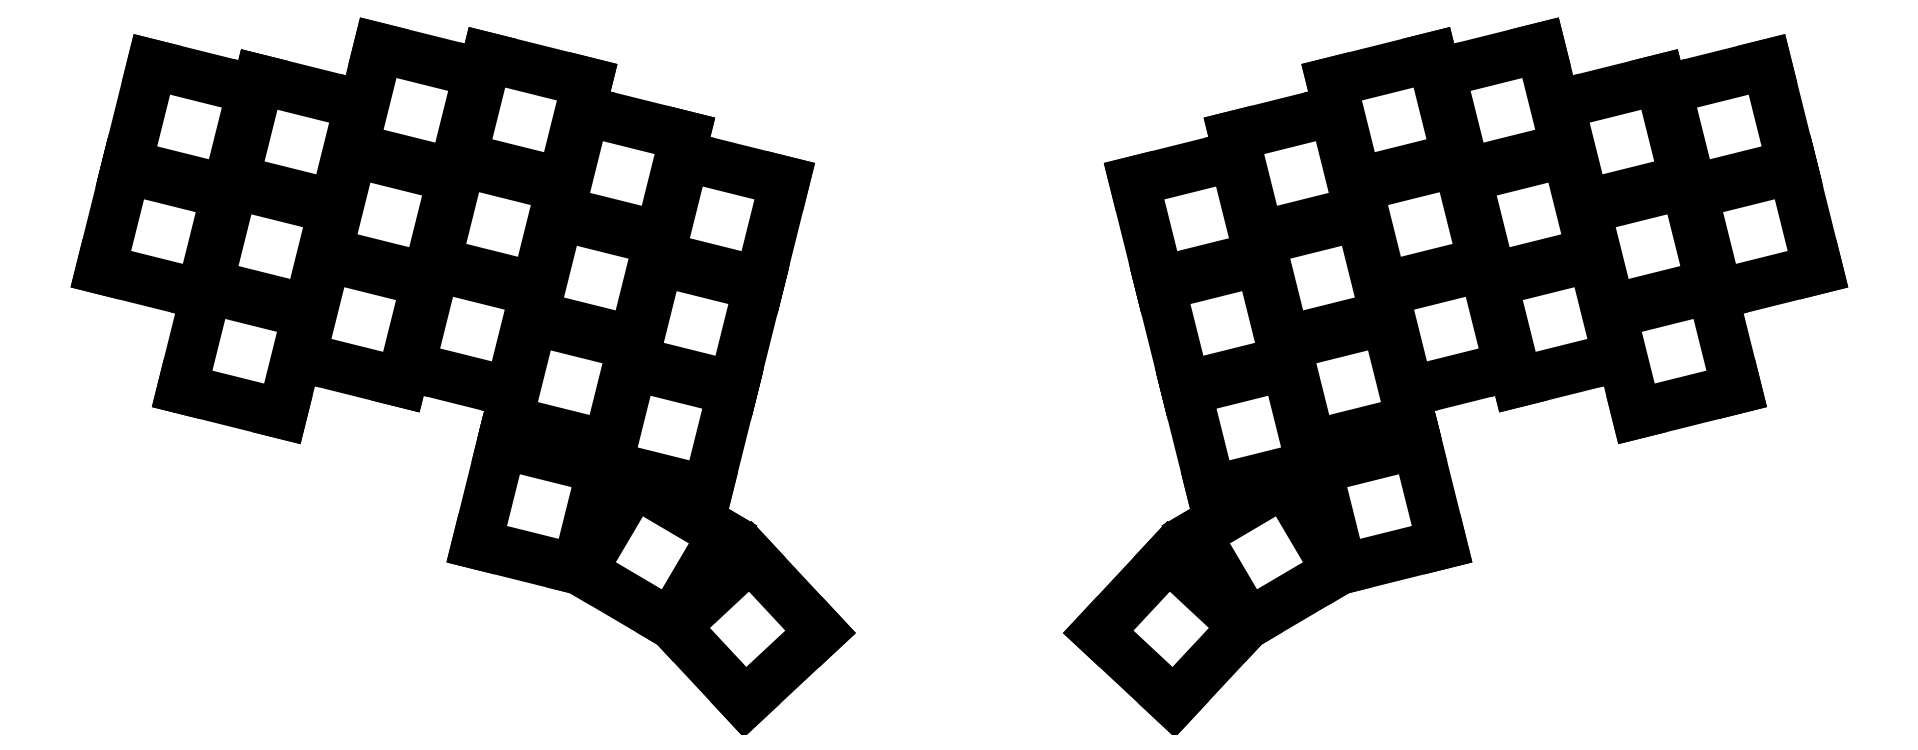
<metadata>
{"format":"dxf","ext":"dxf","renderer":"ezdxf+matplotlib","layout":"modelspace","background":"white","min_lineweight":24,"dpi":150}
</metadata>
<code>
0
SECTION
2
ENTITIES
0
LINE
8
0
10
59.15
20
-138.5
11
76.8
21
-142.9
0
LINE
8
0
10
76.8
20
-142.9
11
81.21
21
-125.3
0
LINE
8
0
10
81.21
20
-125.3
11
63.55
21
-120.9
0
LINE
8
0
10
63.55
20
-120.9
11
59.15
21
-138.5
0
LINE
8
0
10
63.74
20
-120.1
11
81.4
21
-124.5
0
LINE
8
0
10
81.4
20
-124.5
11
85.8
21
-106.8
0
LINE
8
0
10
85.8
20
-106.8
11
68.14
21
-102.4
0
LINE
8
0
10
68.14
20
-102.4
11
63.74
21
-120.1
0
LINE
8
0
10
73.47
20
-159.6
11
91.13
21
-164
0
LINE
8
0
10
91.13
20
-164
11
95.53
21
-146.4
0
LINE
8
0
10
95.53
20
-146.4
11
77.87
21
-142
0
LINE
8
0
10
77.87
20
-142
11
73.47
21
-159.6
0
LINE
8
0
10
78.06
20
-141.2
11
95.72
21
-145.6
0
LINE
8
0
10
95.72
20
-145.6
11
100.1
21
-127.9
0
LINE
8
0
10
100.1
20
-127.9
11
82.47
21
-123.5
0
LINE
8
0
10
82.47
20
-123.5
11
78.06
21
-141.2
0
LINE
8
0
10
82.66
20
-122.7
11
100.3
21
-127.1
0
LINE
8
0
10
100.3
20
-127.1
11
104.7
21
-109.5
0
LINE
8
0
10
104.7
20
-109.5
11
87.06
21
-105.1
0
LINE
8
0
10
87.06
20
-105.1
11
82.66
21
-122.7
0
LINE
8
0
10
94.44
20
-154
11
112.1
21
-158.4
0
LINE
8
0
10
112.1
20
-158.4
11
116.5
21
-140.8
0
LINE
8
0
10
116.5
20
-140.8
11
98.85
21
-136.4
0
LINE
8
0
10
98.85
20
-136.4
11
94.44
21
-154
0
LINE
8
0
10
99.04
20
-135.6
11
116.7
21
-140
0
LINE
8
0
10
116.7
20
-140
11
121.1
21
-122.3
0
LINE
8
0
10
121.1
20
-122.3
11
103.4
21
-117.9
0
LINE
8
0
10
103.4
20
-117.9
11
99.04
21
-135.6
0
LINE
8
0
10
103.6
20
-117.2
11
121.3
21
-121.6
0
LINE
8
0
10
121.3
20
-121.6
11
125.7
21
-103.9
0
LINE
8
0
10
125.7
20
-103.9
11
108
21
-99.49
0
LINE
8
0
10
108
20
-99.49
11
103.6
21
-117.2
0
LINE
8
0
10
113.6
20
-155.7
11
131.3
21
-160.1
0
LINE
8
0
10
131.3
20
-160.1
11
135.7
21
-142.5
0
LINE
8
0
10
135.7
20
-142.5
11
118
21
-138
0
LINE
8
0
10
118
20
-138
11
113.6
21
-155.7
0
LINE
8
0
10
118.2
20
-137.3
11
135.9
21
-141.7
0
LINE
8
0
10
135.9
20
-141.7
11
140.3
21
-124
0
LINE
8
0
10
140.3
20
-124
11
122.6
21
-119.6
0
LINE
8
0
10
122.6
20
-119.6
11
118.2
21
-137.3
0
LINE
8
0
10
122.8
20
-118.8
11
140.5
21
-123.2
0
LINE
8
0
10
140.5
20
-123.2
11
144.9
21
-105.6
0
LINE
8
0
10
144.9
20
-105.6
11
127.2
21
-101.2
0
LINE
8
0
10
127.2
20
-101.2
11
122.8
21
-118.8
0
LINE
8
0
10
130.8
20
-165.2
11
148.5
21
-169.6
0
LINE
8
0
10
148.5
20
-169.6
11
152.9
21
-151.9
0
LINE
8
0
10
152.9
20
-151.9
11
135.2
21
-147.5
0
LINE
8
0
10
135.2
20
-147.5
11
130.8
21
-165.2
0
LINE
8
0
10
135.4
20
-146.7
11
153.1
21
-151.1
0
LINE
8
0
10
153.1
20
-151.1
11
157.5
21
-133.5
0
LINE
8
0
10
157.5
20
-133.5
11
139.8
21
-129.1
0
LINE
8
0
10
139.8
20
-129.1
11
135.4
21
-146.7
0
LINE
8
0
10
140
20
-128.3
11
157.7
21
-132.7
0
LINE
8
0
10
157.7
20
-132.7
11
162.1
21
-115
0
LINE
8
0
10
162.1
20
-115
11
144.4
21
-110.6
0
LINE
8
0
10
144.4
20
-110.6
11
140
21
-128.3
0
LINE
8
0
10
148.4
20
-173.1
11
166.1
21
-177.6
0
LINE
8
0
10
166.1
20
-177.6
11
170.5
21
-159.9
0
LINE
8
0
10
170.5
20
-159.9
11
152.8
21
-155.5
0
LINE
8
0
10
152.8
20
-155.5
11
148.4
21
-173.1
0
LINE
8
0
10
153
20
-154.7
11
170.7
21
-159.1
0
LINE
8
0
10
170.7
20
-159.1
11
175.1
21
-141.5
0
LINE
8
0
10
175.1
20
-141.5
11
157.4
21
-137.1
0
LINE
8
0
10
157.4
20
-137.1
11
153
21
-154.7
0
LINE
8
0
10
157.6
20
-136.3
11
175.3
21
-140.7
0
LINE
8
0
10
175.3
20
-140.7
11
179.7
21
-123
0
LINE
8
0
10
179.7
20
-123
11
162
21
-118.6
0
LINE
8
0
10
162
20
-118.6
11
157.6
21
-136.3
0
LINE
8
0
10
125.4
20
-187
11
143
21
-191.4
0
LINE
8
0
10
143
20
-191.4
11
147.5
21
-173.7
0
LINE
8
0
10
147.5
20
-173.7
11
129.8
21
-169.3
0
LINE
8
0
10
129.8
20
-169.3
11
125.4
21
-187
0
LINE
8
0
10
143.9
20
-191.7
11
159.6
21
-201
0
LINE
8
0
10
159.6
20
-201
11
168.8
21
-185.3
0
LINE
8
0
10
168.8
20
-185.3
11
153.1
21
-176.1
0
LINE
8
0
10
153.1
20
-176.1
11
143.9
21
-191.7
0
LINE
8
0
10
160.3
20
-201.5
11
172.7
21
-214.8
0
LINE
8
0
10
172.7
20
-214.8
11
186
21
-202.4
0
LINE
8
0
10
186
20
-202.4
11
173.6
21
-189.1
0
LINE
8
0
10
173.6
20
-189.1
11
160.3
21
-201.5
0
LINE
8
0
10
344.1
20
-142.9
11
361.8
21
-138.5
0
LINE
8
0
10
361.8
20
-138.5
11
357.4
21
-120.9
0
LINE
8
0
10
357.4
20
-120.9
11
339.7
21
-125.3
0
LINE
8
0
10
339.7
20
-125.3
11
344.1
21
-142.9
0
LINE
8
0
10
339.5
20
-124.5
11
357.2
21
-120.1
0
LINE
8
0
10
357.2
20
-120.1
11
352.8
21
-102.4
0
LINE
8
0
10
352.8
20
-102.4
11
335.1
21
-106.8
0
LINE
8
0
10
335.1
20
-106.8
11
339.5
21
-124.5
0
LINE
8
0
10
329.8
20
-164
11
347.4
21
-159.6
0
LINE
8
0
10
347.4
20
-159.6
11
343
21
-142
0
LINE
8
0
10
343
20
-142
11
325.4
21
-146.4
0
LINE
8
0
10
325.4
20
-146.4
11
329.8
21
-164
0
LINE
8
0
10
325.2
20
-145.6
11
342.9
21
-141.2
0
LINE
8
0
10
342.9
20
-141.2
11
338.5
21
-123.5
0
LINE
8
0
10
338.5
20
-123.5
11
320.8
21
-127.9
0
LINE
8
0
10
320.8
20
-127.9
11
325.2
21
-145.6
0
LINE
8
0
10
320.6
20
-127.1
11
338.3
21
-122.7
0
LINE
8
0
10
338.3
20
-122.7
11
333.9
21
-105.1
0
LINE
8
0
10
333.9
20
-105.1
11
316.2
21
-109.5
0
LINE
8
0
10
316.2
20
-109.5
11
320.6
21
-127.1
0
LINE
8
0
10
308.8
20
-158.4
11
326.5
21
-154
0
LINE
8
0
10
326.5
20
-154
11
322.1
21
-136.4
0
LINE
8
0
10
322.1
20
-136.4
11
304.4
21
-140.8
0
LINE
8
0
10
304.4
20
-140.8
11
308.8
21
-158.4
0
LINE
8
0
10
304.2
20
-140
11
321.9
21
-135.6
0
LINE
8
0
10
321.9
20
-135.6
11
317.5
21
-117.9
0
LINE
8
0
10
317.5
20
-117.9
11
299.8
21
-122.3
0
LINE
8
0
10
299.8
20
-122.3
11
304.2
21
-140
0
LINE
8
0
10
299.6
20
-121.6
11
317.3
21
-117.2
0
LINE
8
0
10
317.3
20
-117.2
11
312.9
21
-99.49
0
LINE
8
0
10
312.9
20
-99.49
11
295.2
21
-103.9
0
LINE
8
0
10
295.2
20
-103.9
11
299.6
21
-121.6
0
LINE
8
0
10
289.7
20
-160.1
11
307.3
21
-155.7
0
LINE
8
0
10
307.3
20
-155.7
11
302.9
21
-138
0
LINE
8
0
10
302.9
20
-138
11
285.3
21
-142.5
0
LINE
8
0
10
285.3
20
-142.5
11
289.7
21
-160.1
0
LINE
8
0
10
285.1
20
-141.7
11
302.7
21
-137.3
0
LINE
8
0
10
302.7
20
-137.3
11
298.3
21
-119.6
0
LINE
8
0
10
298.3
20
-119.6
11
280.7
21
-124
0
LINE
8
0
10
280.7
20
-124
11
285.1
21
-141.7
0
LINE
8
0
10
280.5
20
-123.2
11
298.1
21
-118.8
0
LINE
8
0
10
298.1
20
-118.8
11
293.7
21
-101.2
0
LINE
8
0
10
293.7
20
-101.2
11
276.1
21
-105.6
0
LINE
8
0
10
276.1
20
-105.6
11
280.5
21
-123.2
0
LINE
8
0
10
272.4
20
-169.6
11
290.1
21
-165.2
0
LINE
8
0
10
290.1
20
-165.2
11
285.7
21
-147.5
0
LINE
8
0
10
285.7
20
-147.5
11
268
21
-151.9
0
LINE
8
0
10
268
20
-151.9
11
272.4
21
-169.6
0
LINE
8
0
10
267.8
20
-151.1
11
285.5
21
-146.7
0
LINE
8
0
10
285.5
20
-146.7
11
281.1
21
-129.1
0
LINE
8
0
10
281.1
20
-129.1
11
263.4
21
-133.5
0
LINE
8
0
10
263.4
20
-133.5
11
267.8
21
-151.1
0
LINE
8
0
10
263.2
20
-132.7
11
280.9
21
-128.3
0
LINE
8
0
10
280.9
20
-128.3
11
276.5
21
-110.6
0
LINE
8
0
10
276.5
20
-110.6
11
258.8
21
-115
0
LINE
8
0
10
258.8
20
-115
11
263.2
21
-132.7
0
LINE
8
0
10
254.8
20
-177.6
11
272.5
21
-173.1
0
LINE
8
0
10
272.5
20
-173.1
11
268.1
21
-155.5
0
LINE
8
0
10
268.1
20
-155.5
11
250.4
21
-159.9
0
LINE
8
0
10
250.4
20
-159.9
11
254.8
21
-177.6
0
LINE
8
0
10
250.2
20
-159.1
11
267.9
21
-154.7
0
LINE
8
0
10
267.9
20
-154.7
11
263.5
21
-137.1
0
LINE
8
0
10
263.5
20
-137.1
11
245.8
21
-141.5
0
LINE
8
0
10
245.8
20
-141.5
11
250.2
21
-159.1
0
LINE
8
0
10
245.6
20
-140.7
11
263.3
21
-136.3
0
LINE
8
0
10
263.3
20
-136.3
11
258.9
21
-118.6
0
LINE
8
0
10
258.9
20
-118.6
11
241.2
21
-123
0
LINE
8
0
10
241.2
20
-123
11
245.6
21
-140.7
0
LINE
8
0
10
277.9
20
-191.4
11
295.5
21
-187
0
LINE
8
0
10
295.5
20
-187
11
291.1
21
-169.3
0
LINE
8
0
10
291.1
20
-169.3
11
273.5
21
-173.7
0
LINE
8
0
10
273.5
20
-173.7
11
277.9
21
-191.4
0
LINE
8
0
10
261.3
20
-201
11
277
21
-191.7
0
LINE
8
0
10
277
20
-191.7
11
267.8
21
-176.1
0
LINE
8
0
10
267.8
20
-176.1
11
252.1
21
-185.3
0
LINE
8
0
10
252.1
20
-185.3
11
261.3
21
-201
0
LINE
8
0
10
248.2
20
-214.8
11
260.6
21
-201.5
0
LINE
8
0
10
260.6
20
-201.5
11
247.3
21
-189.1
0
LINE
8
0
10
247.3
20
-189.1
11
234.9
21
-202.4
0
LINE
8
0
10
234.9
20
-202.4
11
248.2
21
-214.8
0
ENDSEC
0
EOF

</code>
